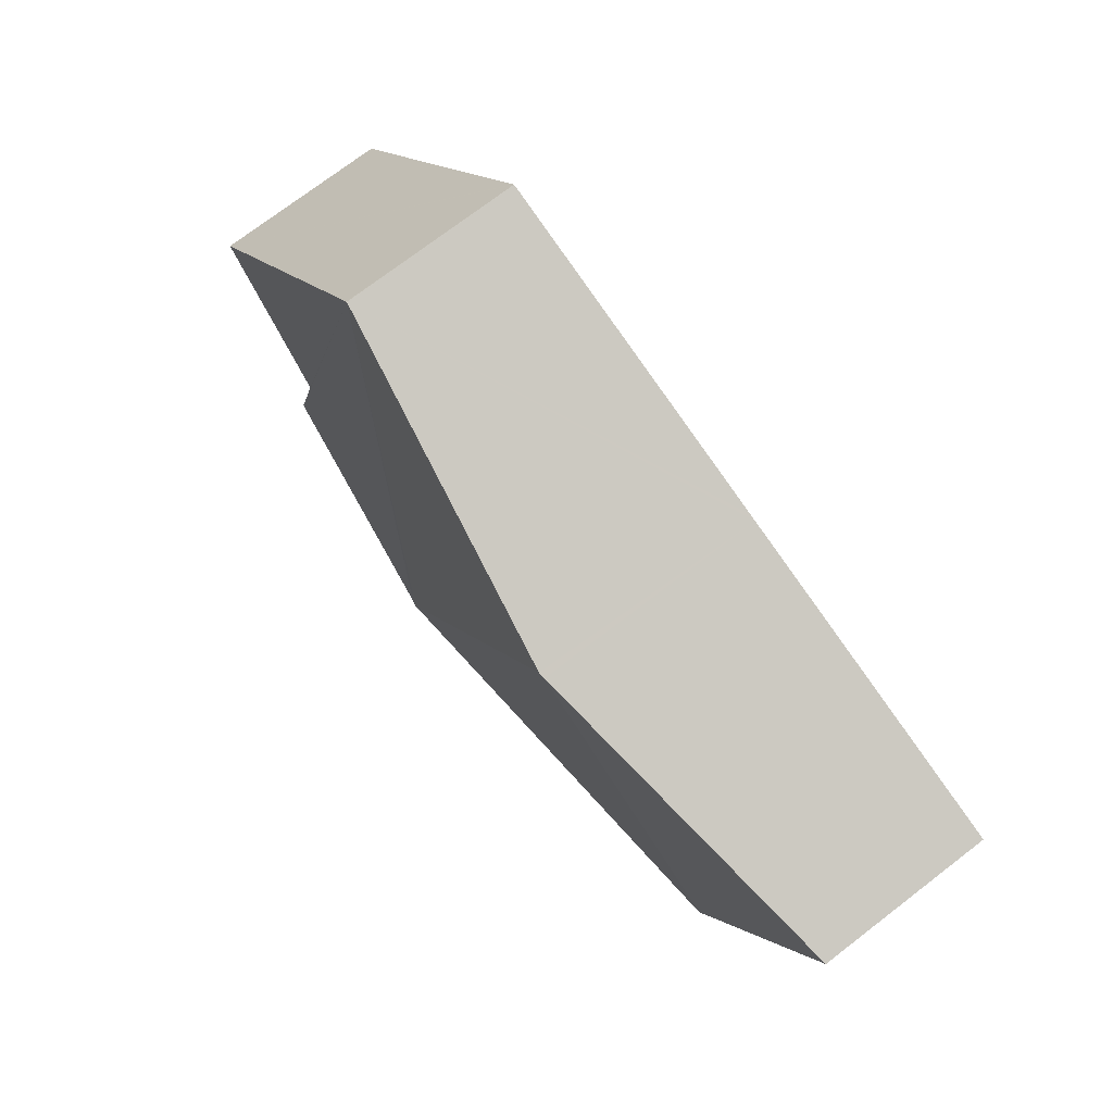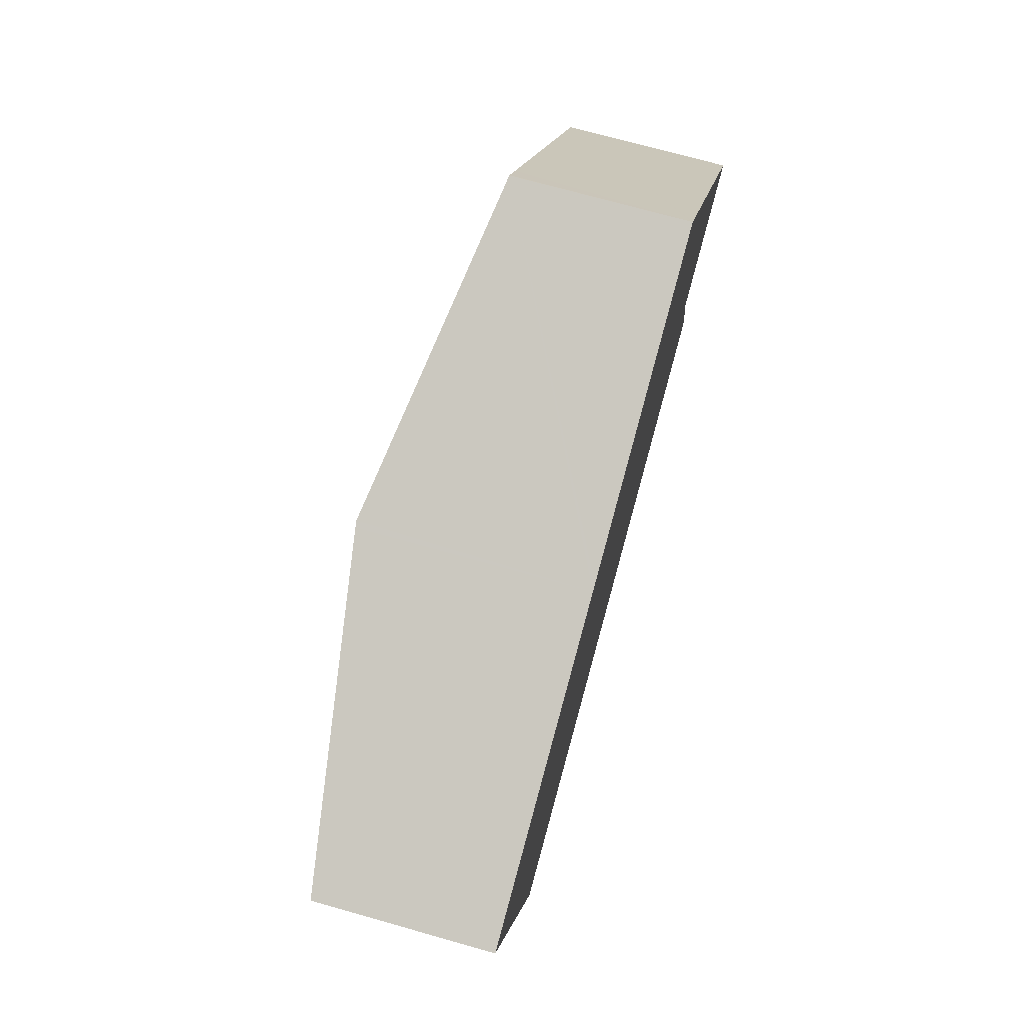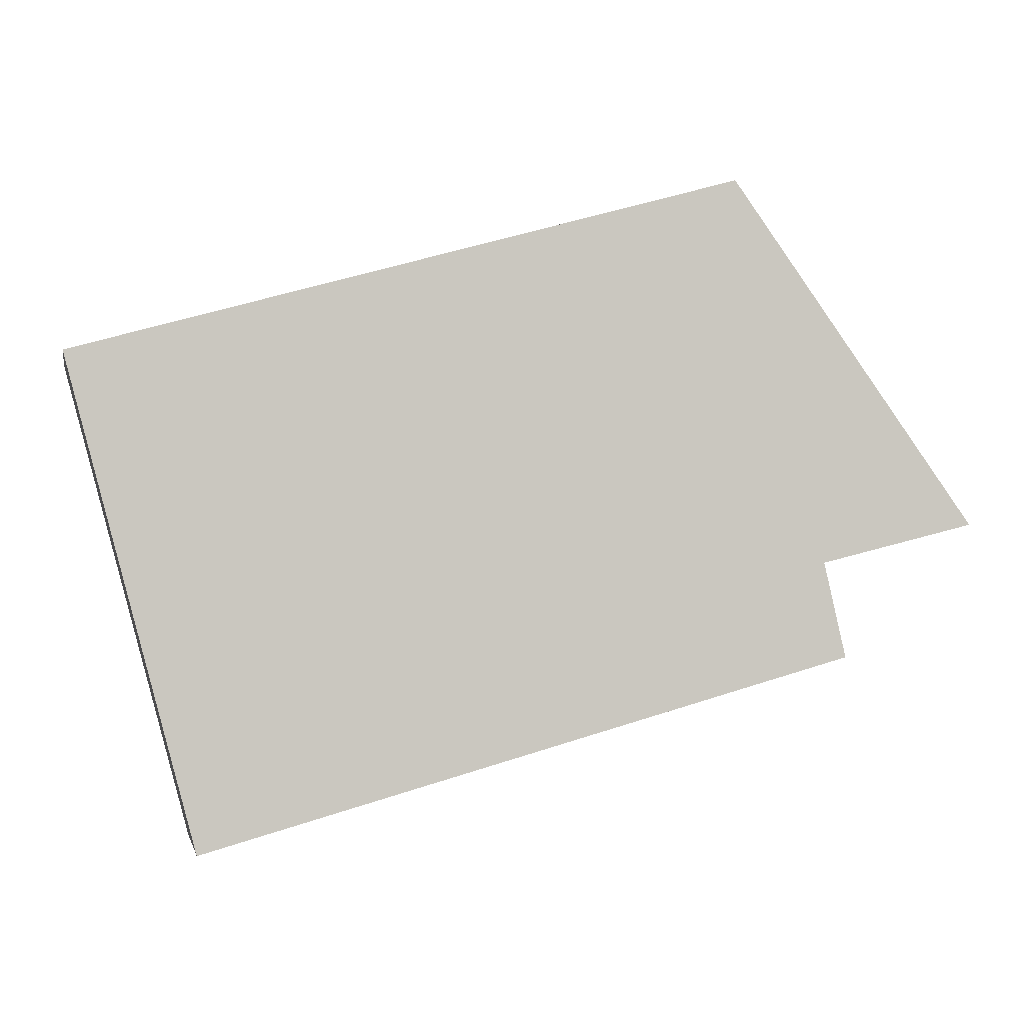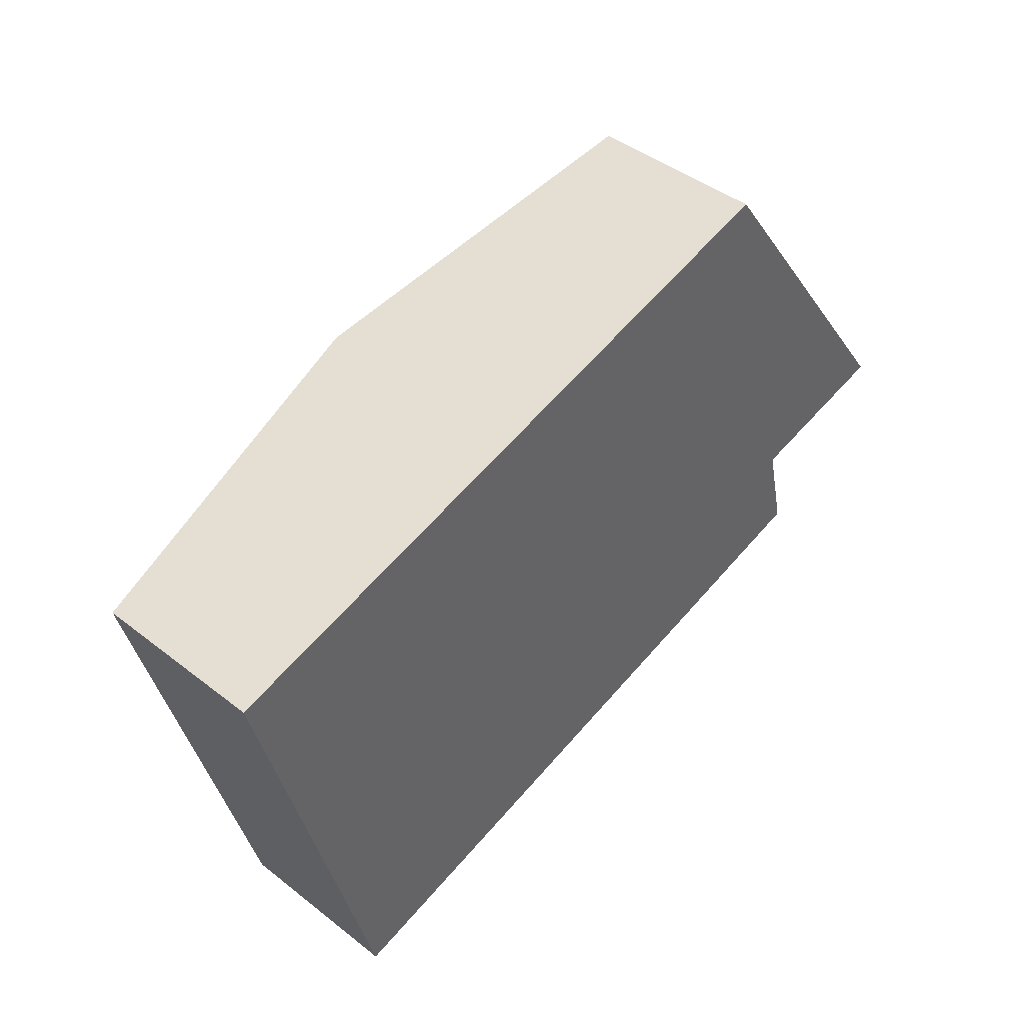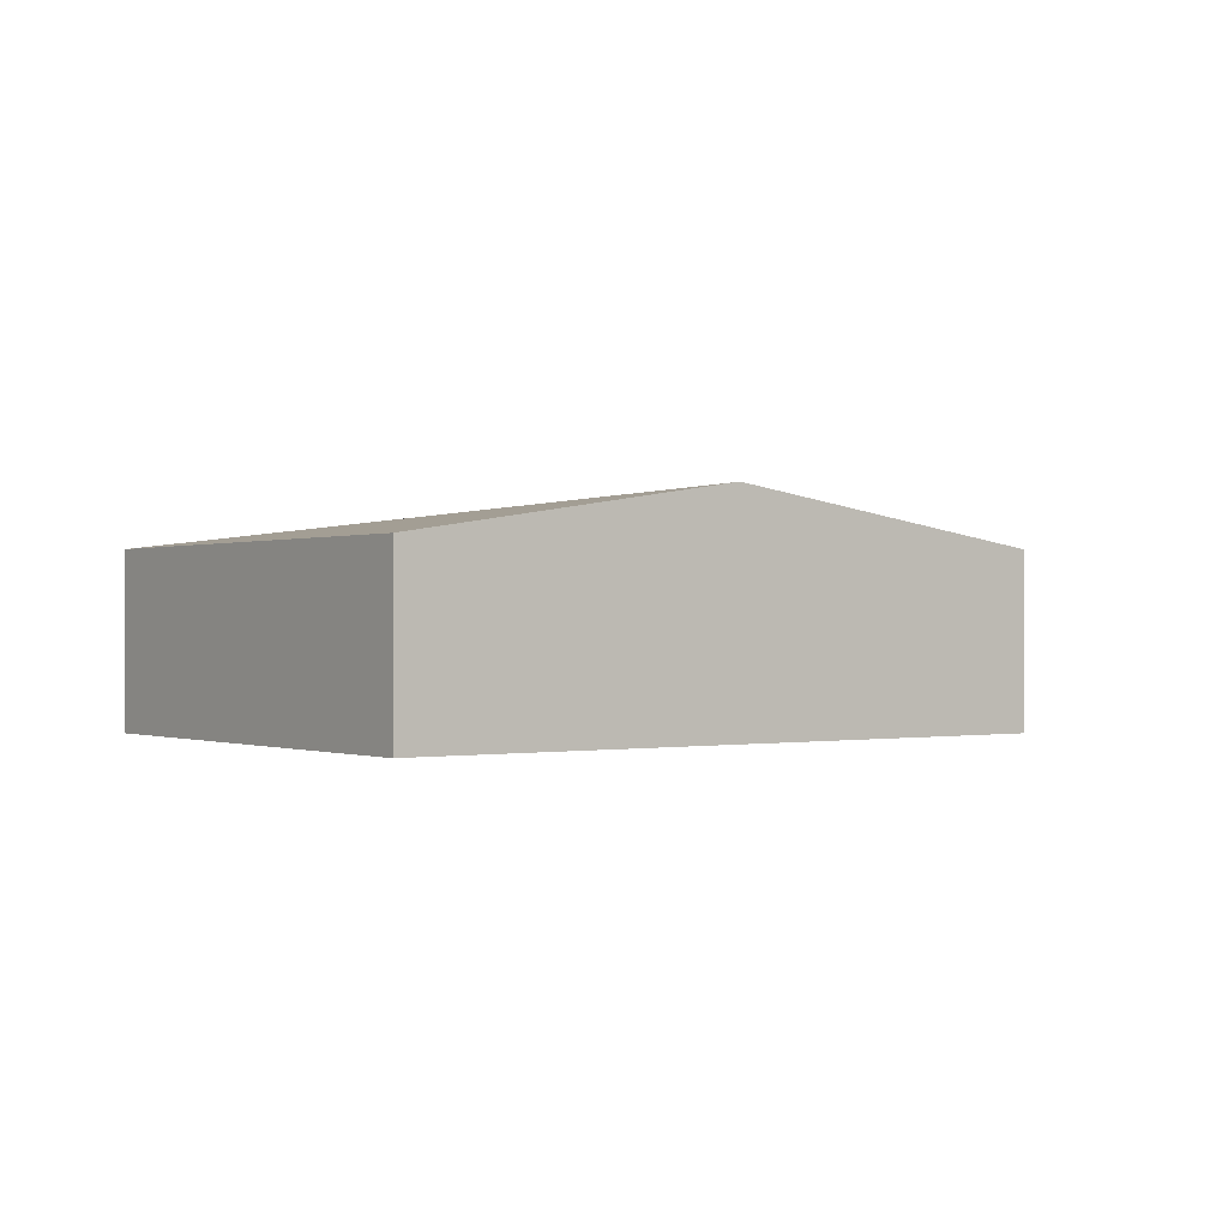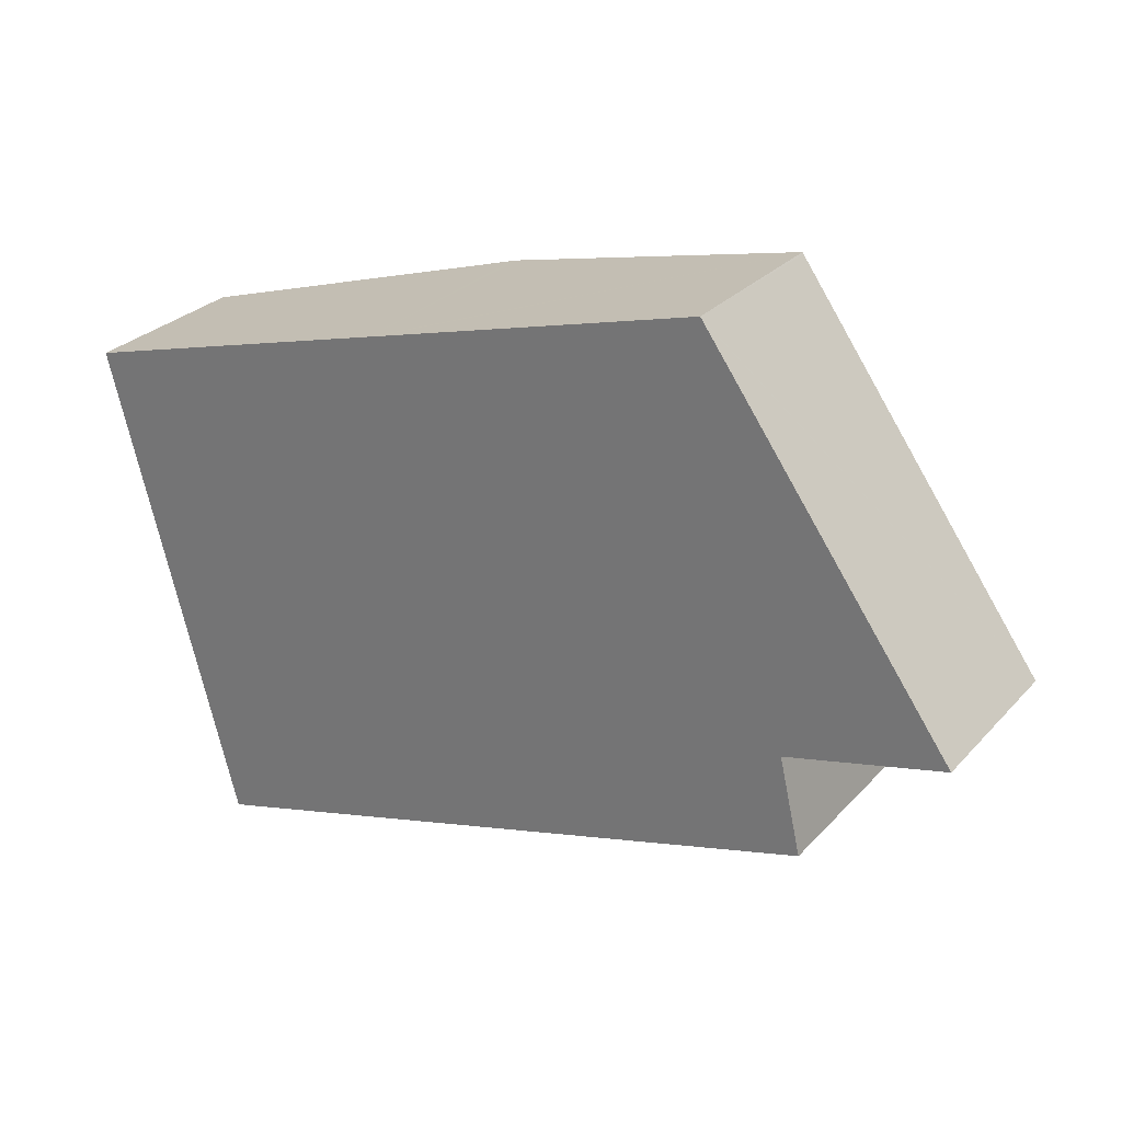
<metadata>
{"format":"obj","ext":"obj","renderer":"f3d","projection":"perspective","resolution":1024,"background":"white","views":[{"elev":74.5,"azim":-127.4,"up":"+Z"},{"elev":71.5,"azim":-74.2,"up":"+Z"},{"elev":-1.7,"azim":-11.2,"up":"+Z"},{"elev":42.8,"azim":-47.0,"up":"+Z"},{"elev":-0.2,"azim":-51.1,"up":"+Y"},{"elev":28.0,"azim":33.1,"up":"+Z"}]}
</metadata>
<code>
v  9.174 2.414 2.558
v  9.457 2.902 -4.469
v  7.691 3.12 -4.97
v  10.76 2.742 -4.1
v  10.46 2.675 -2.778
v  9.457 2.414 2.164
v  12.62 2.414 -2.235
v  9.191 2.414 2.535
v  7.602 3.135 -4.995
v  4.592 3.135 1.28
v  1.757 2.416 -6.603
v  1.769 2.415 -6.648
v  4.505 3.124 1.256
v  0.248 2.416 -0.933
v  0 2.416 1.479e-16
v  0 0 0
v  4.505 -7.691e-17 1.256
v  4.592 -7.838e-17 1.28
v  9.174 -1.566e-16 2.558
v  9.191 -1.552e-16 2.535
v  12.62 1.369e-16 -2.235
v  9.457 -1.325e-16 2.164
v  10.46 1.701e-16 -2.778
v  10.76 2.511e-16 -4.1
v  9.457 2.736e-16 -4.469
v  7.691 3.043e-16 -4.97
v  7.602 3.059e-16 -4.995
v  1.769 4.071e-16 -6.648
v  1.757 4.043e-16 -6.603
v  0.248 5.713e-17 -0.933
g defaultobject
f 1 2 3
f 2 1 4
f 4 1 5
f 5 1 6
f 5 6 7
f 6 1 8
f 9 1 3
f 1 9 10
f 11 9 12
f 9 11 13
f 9 13 10
f 14 13 11
f 13 14 15
f 16 13 15
f 13 16 17
f 13 17 10
f 10 17 1
f 1 17 18
f 1 18 19
f 19 8 1
f 8 19 6
f 6 19 7
f 7 19 20
f 7 20 21
f 21 20 22
f 7 23 5
f 23 7 21
f 24 2 4
f 2 24 3
f 3 24 25
f 3 25 9
f 9 25 12
f 12 25 26
f 12 26 27
f 12 27 28
f 5 24 4
f 24 5 23
f 28 11 12
f 11 28 14
f 14 28 29
f 14 29 30
f 14 30 15
f 15 30 16
f 22 23 21
f 23 22 26
f 26 22 27
f 27 22 28
f 28 22 19
f 28 19 18
f 28 18 29
f 29 18 30
f 30 18 17
f 30 17 16
f 23 25 24
f 25 23 26

</code>
